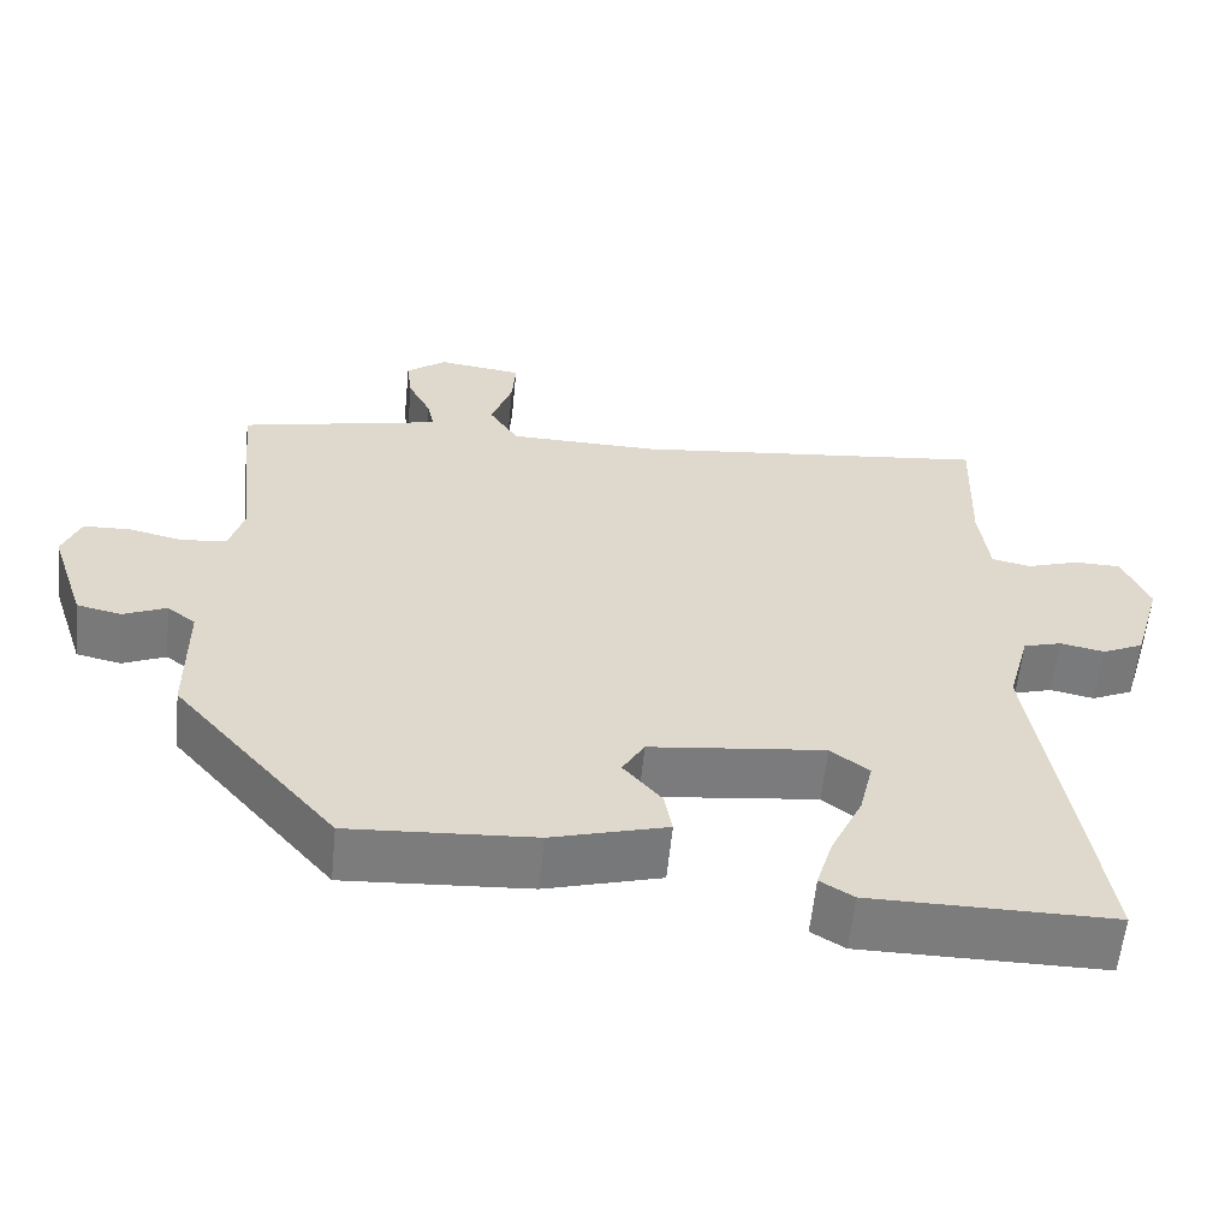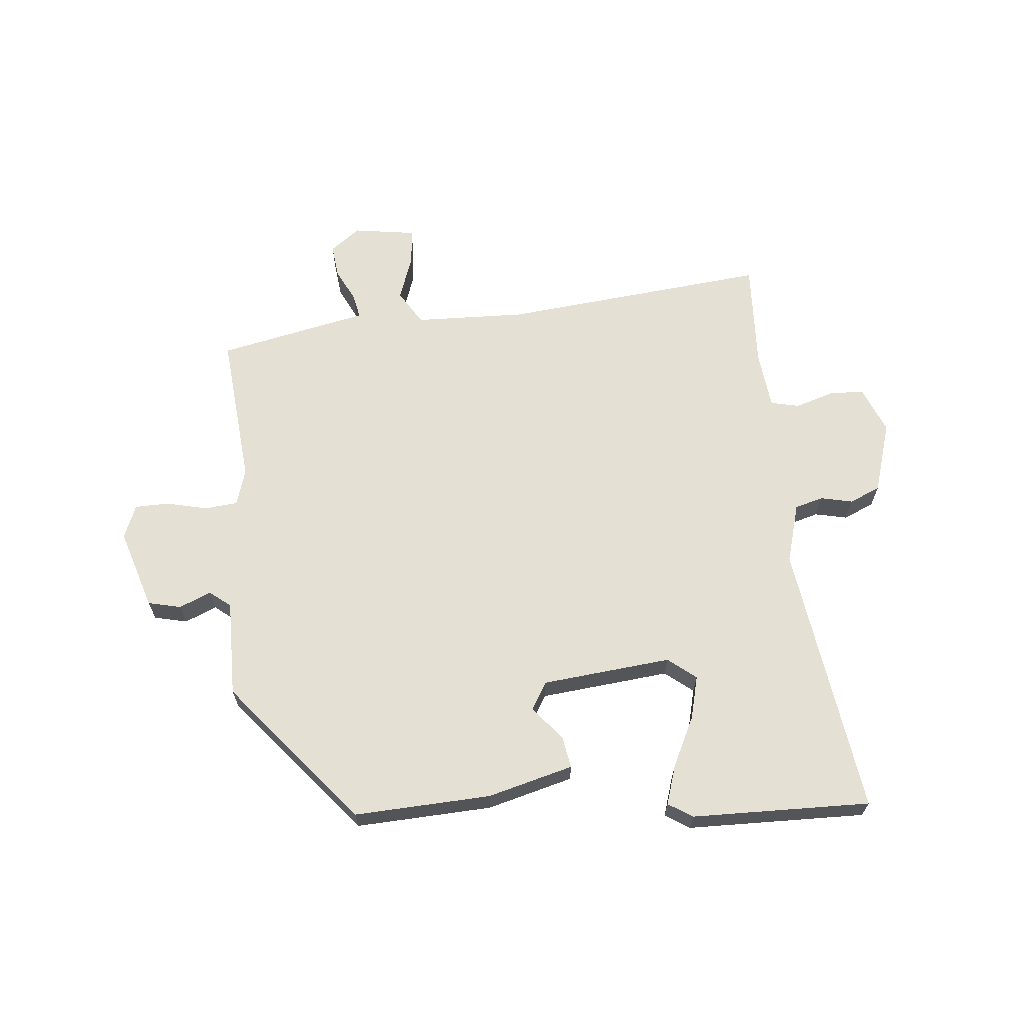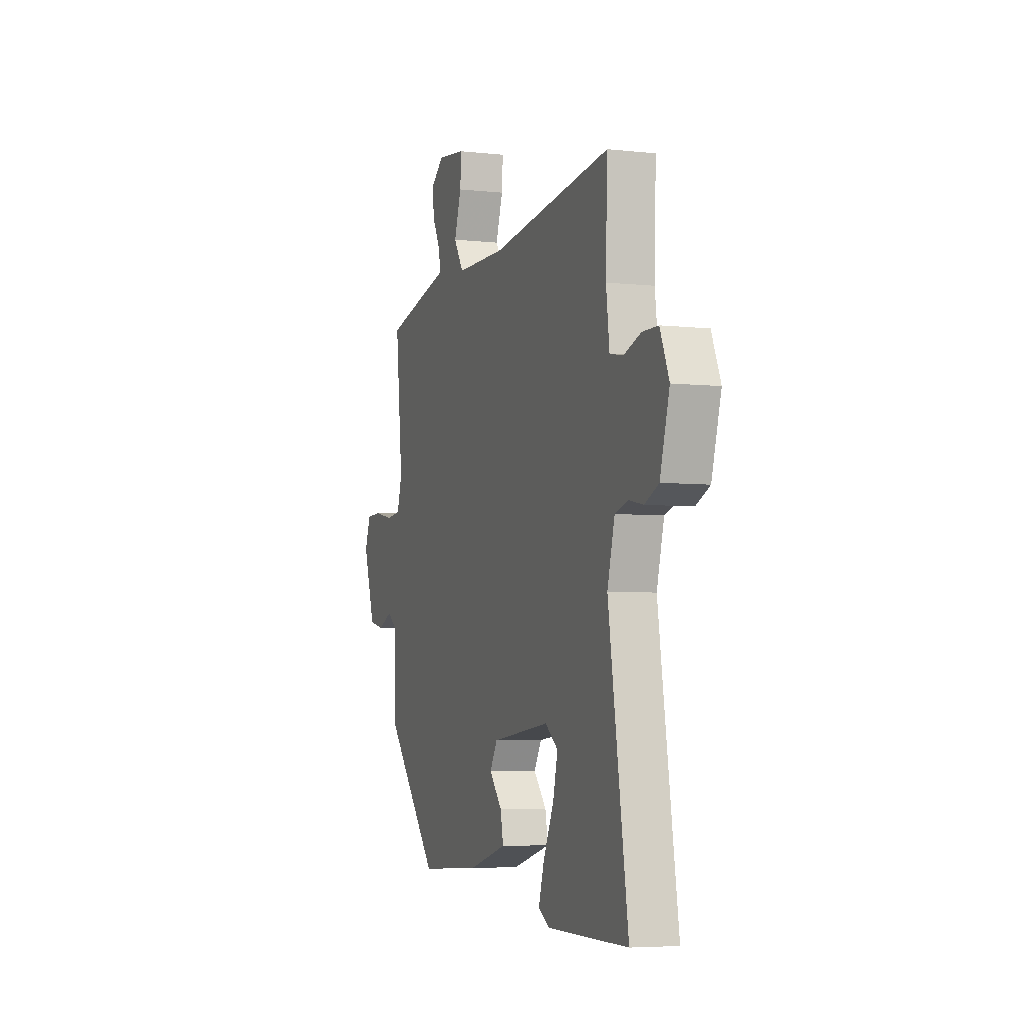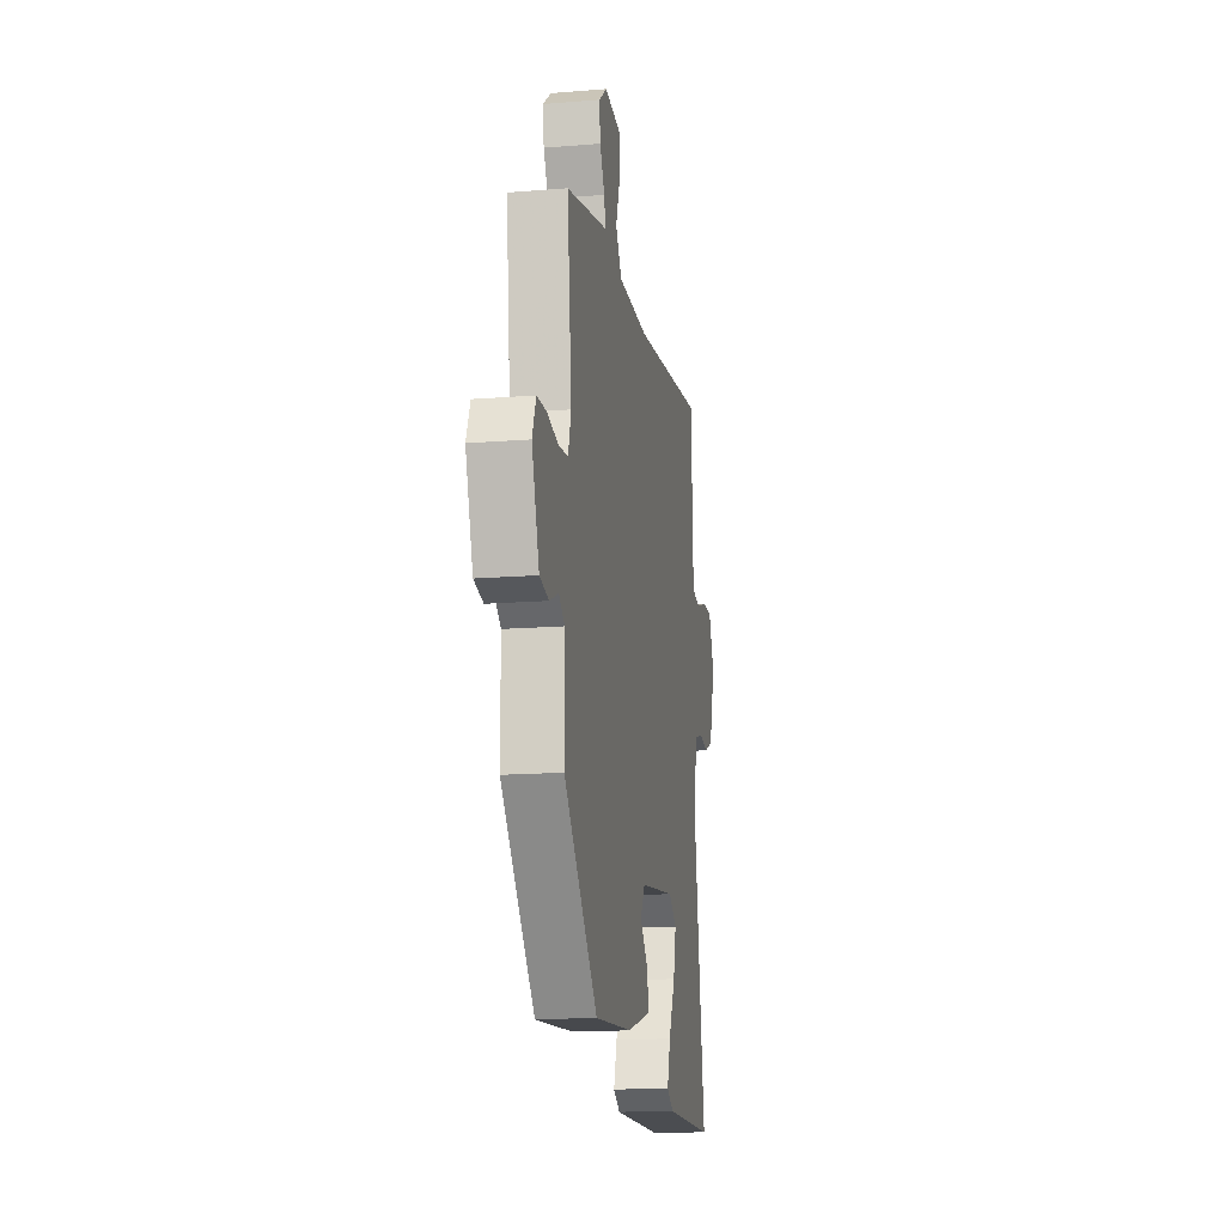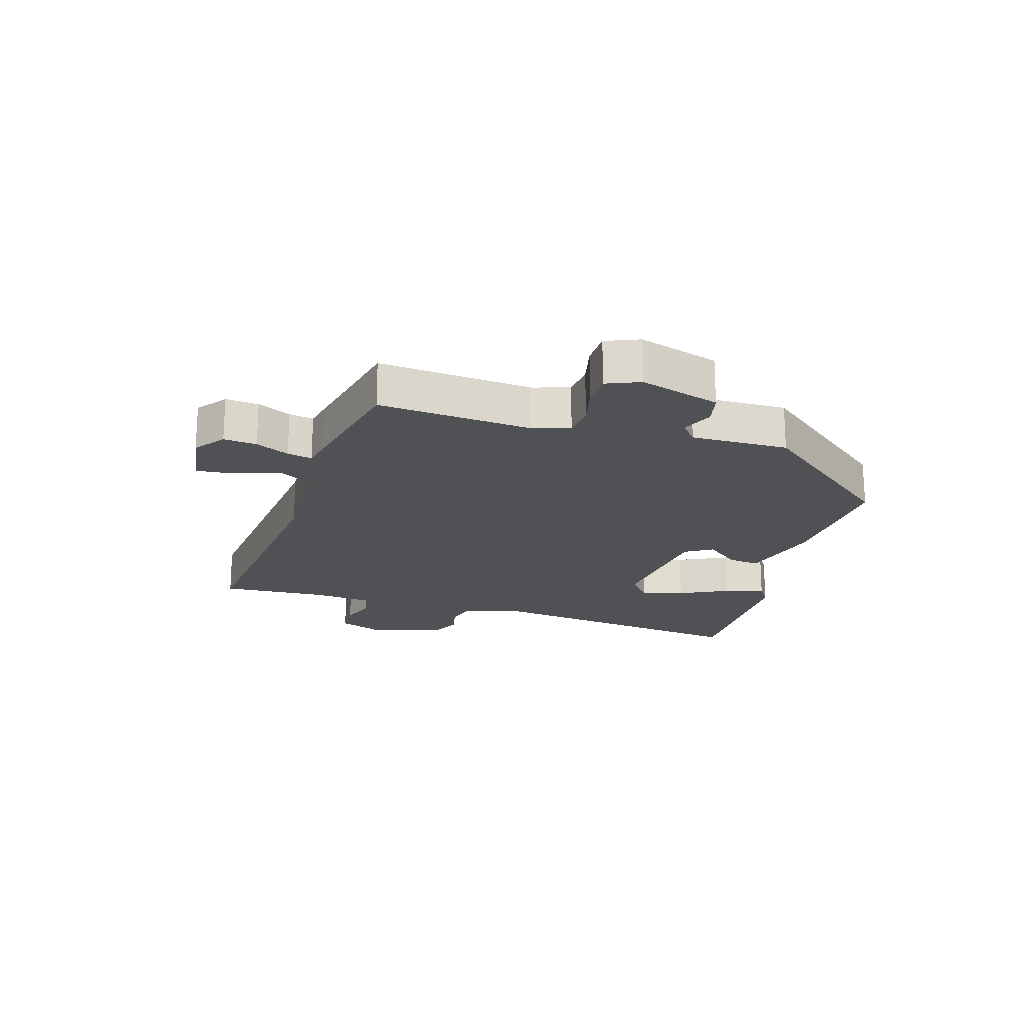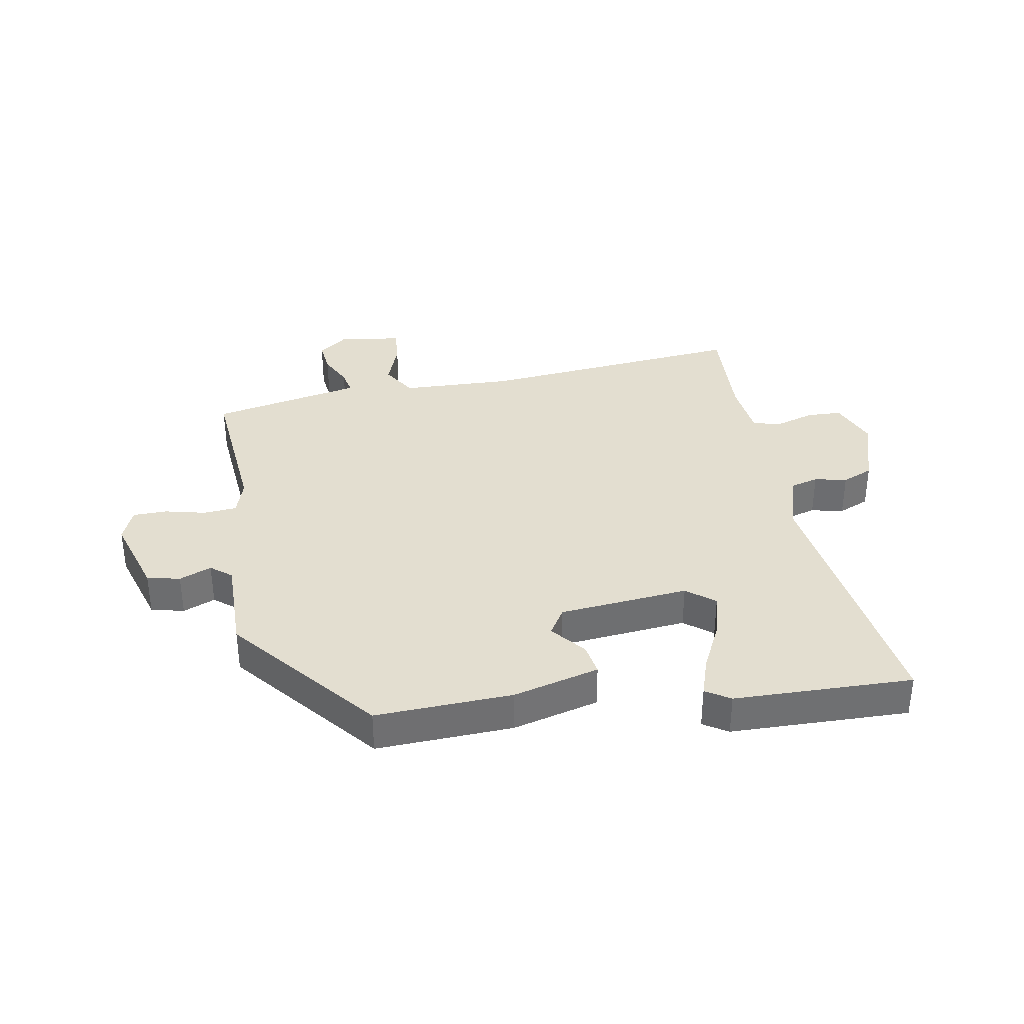
<metadata>
{"format":"obj","ext":"obj","renderer":"f3d","projection":"perspective","resolution":1024,"background":"white","views":[{"elev":-58.8,"azim":174.3,"up":"+Z"},{"elev":65.4,"azim":175.4,"up":"+Y"},{"elev":-5.2,"azim":-109.1,"up":"+Z"},{"elev":-15.5,"azim":99.7,"up":"+Z"},{"elev":-19.8,"azim":74.3,"up":"+Y"},{"elev":35.7,"azim":171.0,"up":"+Y"}]}
</metadata>
<code>
v 0.335 0.07 -0.491
v 0.108 0.07 -0.477
v -0.034 0.07 -0.437
v -0.024 0.07 -0.384
v 0.023 0.07 -0.329
v -0.004 0.07 -0.283
v -0.219 0.07 -0.258
v -0.266 0.07 -0.294
v -0.249 0.07 -0.366
v -0.21 0.07 -0.449
v -0.19 0.07 -0.515
v -0.231 0.07 -0.54
v -0.528 0.07 -0.541
v -0.457 0.07 -0.086
v -0.484 0.07 0.014
v -0.531 0.07 0.028
v -0.585 0.07 0.017
v -0.636 0.07 0.04
v -0.671 0.07 0.16
v -0.638 0.07 0.238
v -0.58 0.07 0.239
v -0.516 0.07 0.218
v -0.468 0.07 0.228
v -0.456 0.07 0.325
v -0.462 0.07 0.504
v -0.018 0.07 0.453
v 0.167 0.07 0.456
v 0.203 0.07 0.513
v 0.177 0.07 0.589
v 0.173 0.07 0.65
v 0.277 0.07 0.664
v 0.326 0.07 0.626
v 0.319 0.07 0.571
v 0.291 0.07 0.516
v 0.282 0.07 0.475
v 0.328 0.07 0.465
v 0.531 0.07 0.419
v 0.504 0.07 0.164
v 0.522 0.07 0.103
v 0.577 0.07 0.097
v 0.645 0.07 0.112
v 0.702 0.07 0.11
v 0.724 0.07 0.054
v 0.68 0.07 -0.079
v 0.625 0.07 -0.091
v 0.572 0.07 -0.068
v 0.537 0.07 -0.095
v 0.536 0.07 -0.256
v 0.335 0 -0.491
v 0.108 0 -0.477
v -0.034 0 -0.437
v -0.024 0 -0.384
v 0.023 0 -0.329
v -0.004 0 -0.283
v -0.219 0 -0.258
v -0.266 0 -0.294
v -0.249 0 -0.366
v -0.21 0 -0.449
v -0.19 0 -0.515
v -0.231 0 -0.54
v -0.528 0 -0.541
v -0.457 0 -0.086
v -0.484 0 0.014
v -0.531 0 0.028
v -0.585 0 0.017
v -0.636 0 0.04
v -0.671 0 0.16
v -0.638 0 0.238
v -0.58 0 0.239
v -0.516 0 0.218
v -0.468 0 0.228
v -0.456 0 0.325
v -0.462 0 0.504
v -0.018 0 0.453
v 0.167 0 0.456
v 0.203 0 0.513
v 0.177 0 0.589
v 0.173 0 0.65
v 0.277 0 0.664
v 0.326 0 0.626
v 0.319 0 0.571
v 0.291 0 0.516
v 0.282 0 0.475
v 0.328 0 0.465
v 0.531 0 0.419
v 0.504 0 0.164
v 0.522 0 0.103
v 0.577 0 0.097
v 0.645 0 0.112
v 0.702 0 0.11
v 0.724 0 0.054
v 0.68 0 -0.079
v 0.625 0 -0.091
v 0.572 0 -0.068
v 0.537 0 -0.095
v 0.536 0 -0.256
f 47 48 1 2
f 43 44 45 46
f 43 46 47
f 40 41 42 43
f 39 40 43 47
f 38 39 47 2
f 35 36 37 38
f 31 32 33 34
f 31 34 35
f 28 29 30 31
f 28 31 35
f 27 28 35 38
f 24 25 26
f 23 24 26 27
f 19 20 21 22
f 19 22 23
f 16 17 18 19
f 15 16 19 23
f 14 15 23 27
f 9 10 11 12
f 8 9 12 13
f 2 3 4 5
f 27 38 2 5
f 8 13 14 27
f 7 8 27
f 6 7 27
f 5 6 27
f 50 49 96 95
f 94 93 92 91
f 95 94 91
f 91 90 89 88
f 95 91 88 87
f 50 95 87 86
f 86 85 84 83
f 82 81 80 79
f 83 82 79
f 79 78 77 76
f 83 79 76
f 86 83 76 75
f 74 73 72
f 75 74 72 71
f 70 69 68 67
f 71 70 67
f 67 66 65 64
f 71 67 64 63
f 75 71 63 62
f 60 59 58 57
f 61 60 57 56
f 53 52 51 50
f 53 50 86 75
f 75 62 61 56
f 75 56 55
f 75 55 54
f 75 54 53
f 1 49 50 2
f 2 50 51 3
f 3 51 52 4
f 4 52 53 5
f 5 53 54 6
f 6 54 55 7
f 7 55 56 8
f 8 56 57 9
f 9 57 58 10
f 10 58 59 11
f 11 59 60 12
f 12 60 61 13
f 13 61 62 14
f 14 62 63 15
f 15 63 64 16
f 16 64 65 17
f 17 65 66 18
f 18 66 67 19
f 19 67 68 20
f 20 68 69 21
f 21 69 70 22
f 22 70 71 23
f 23 71 72 24
f 24 72 73 25
f 25 73 74 26
f 26 74 75 27
f 27 75 76 28
f 28 76 77 29
f 29 77 78 30
f 30 78 79 31
f 31 79 80 32
f 32 80 81 33
f 33 81 82 34
f 34 82 83 35
f 35 83 84 36
f 36 84 85 37
f 37 85 86 38
f 38 86 87 39
f 39 87 88 40
f 40 88 89 41
f 41 89 90 42
f 42 90 91 43
f 43 91 92 44
f 44 92 93 45
f 45 93 94 46
f 46 94 95 47
f 47 95 96 48
f 48 96 49 1

</code>
